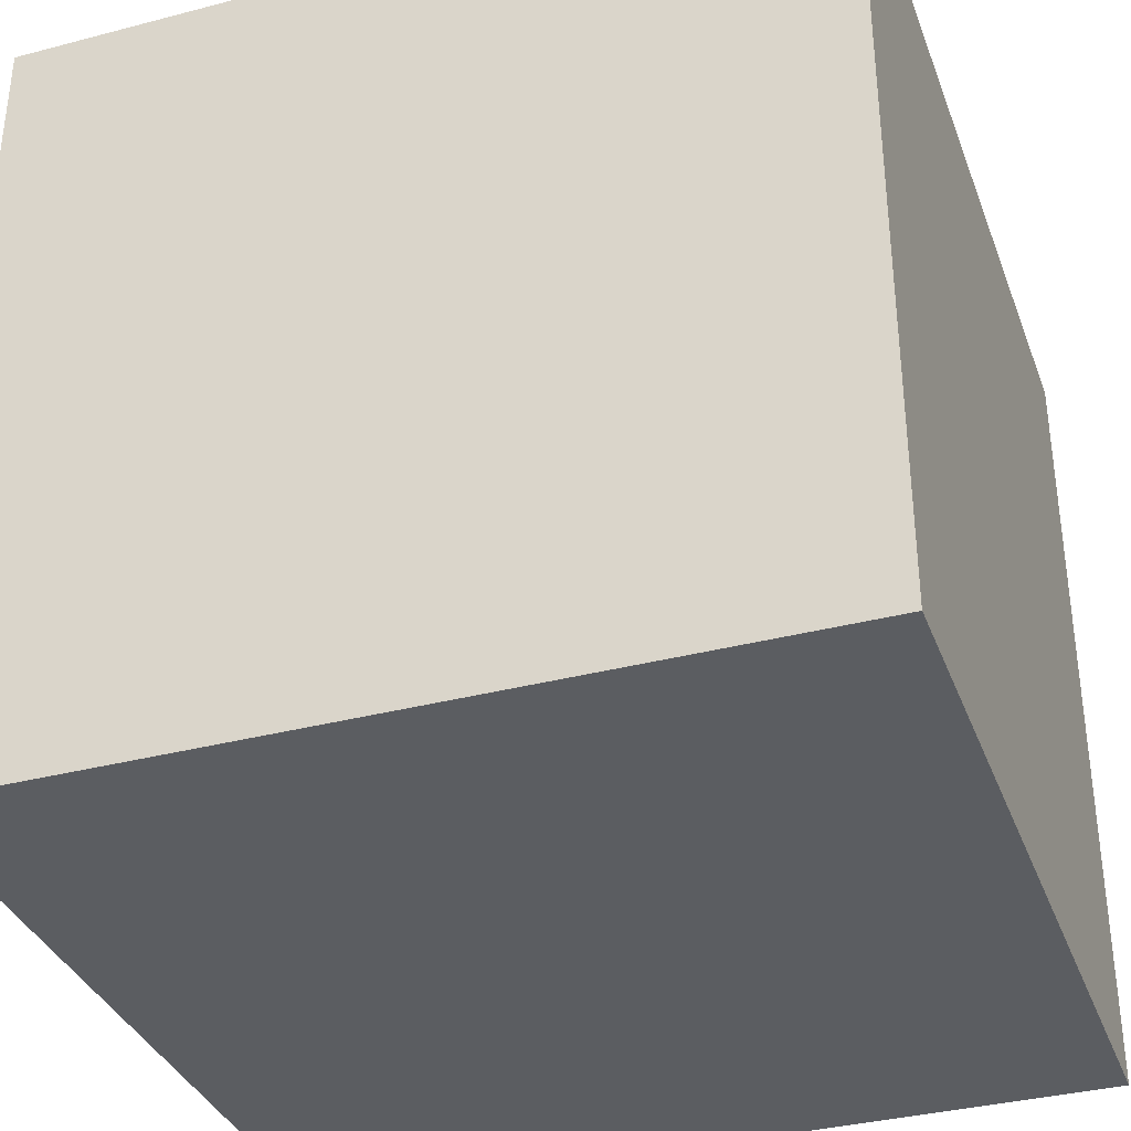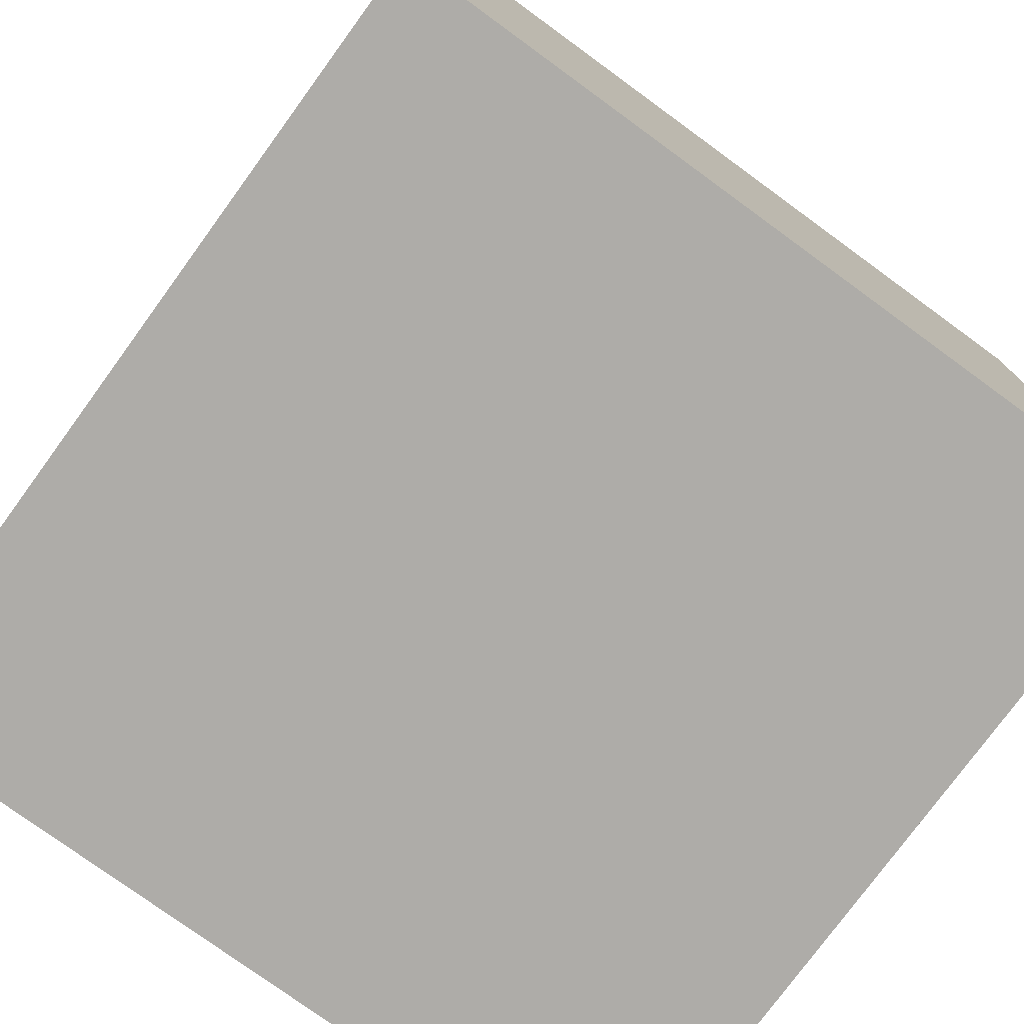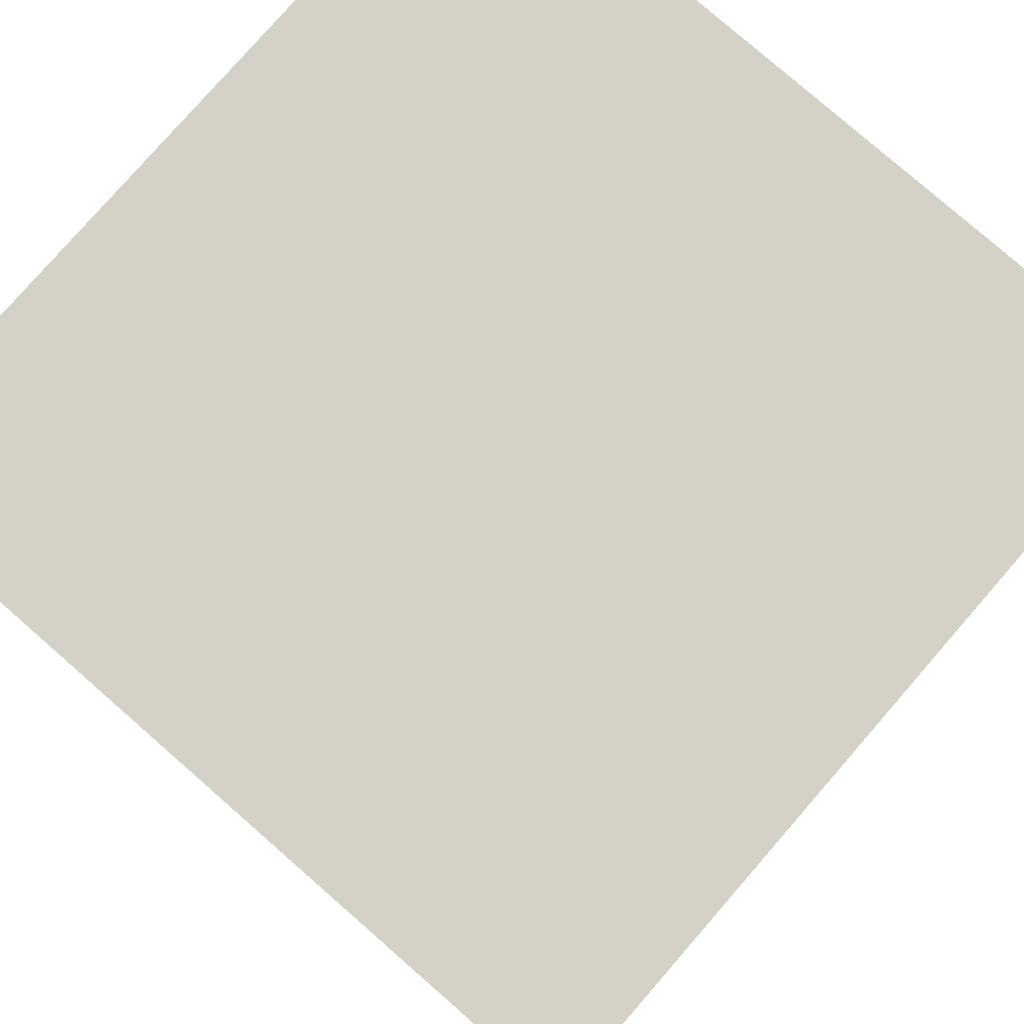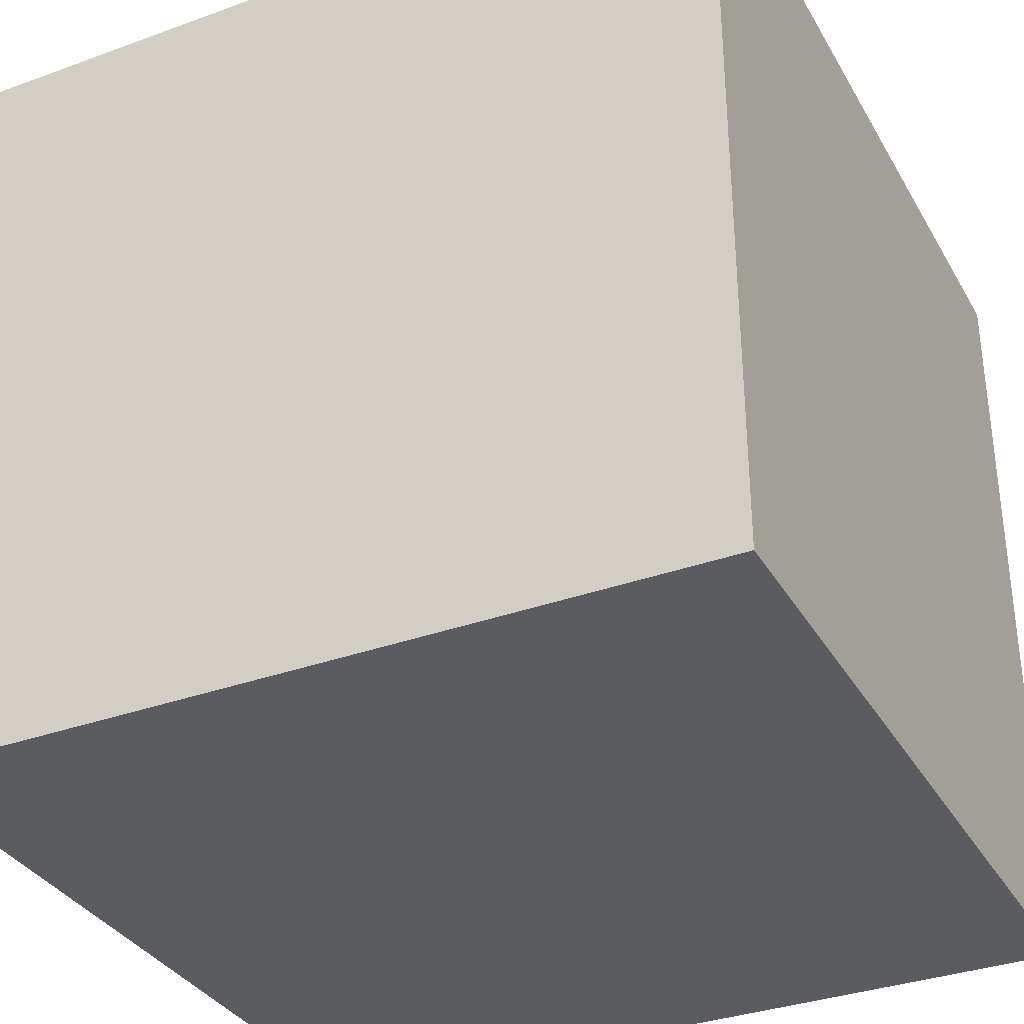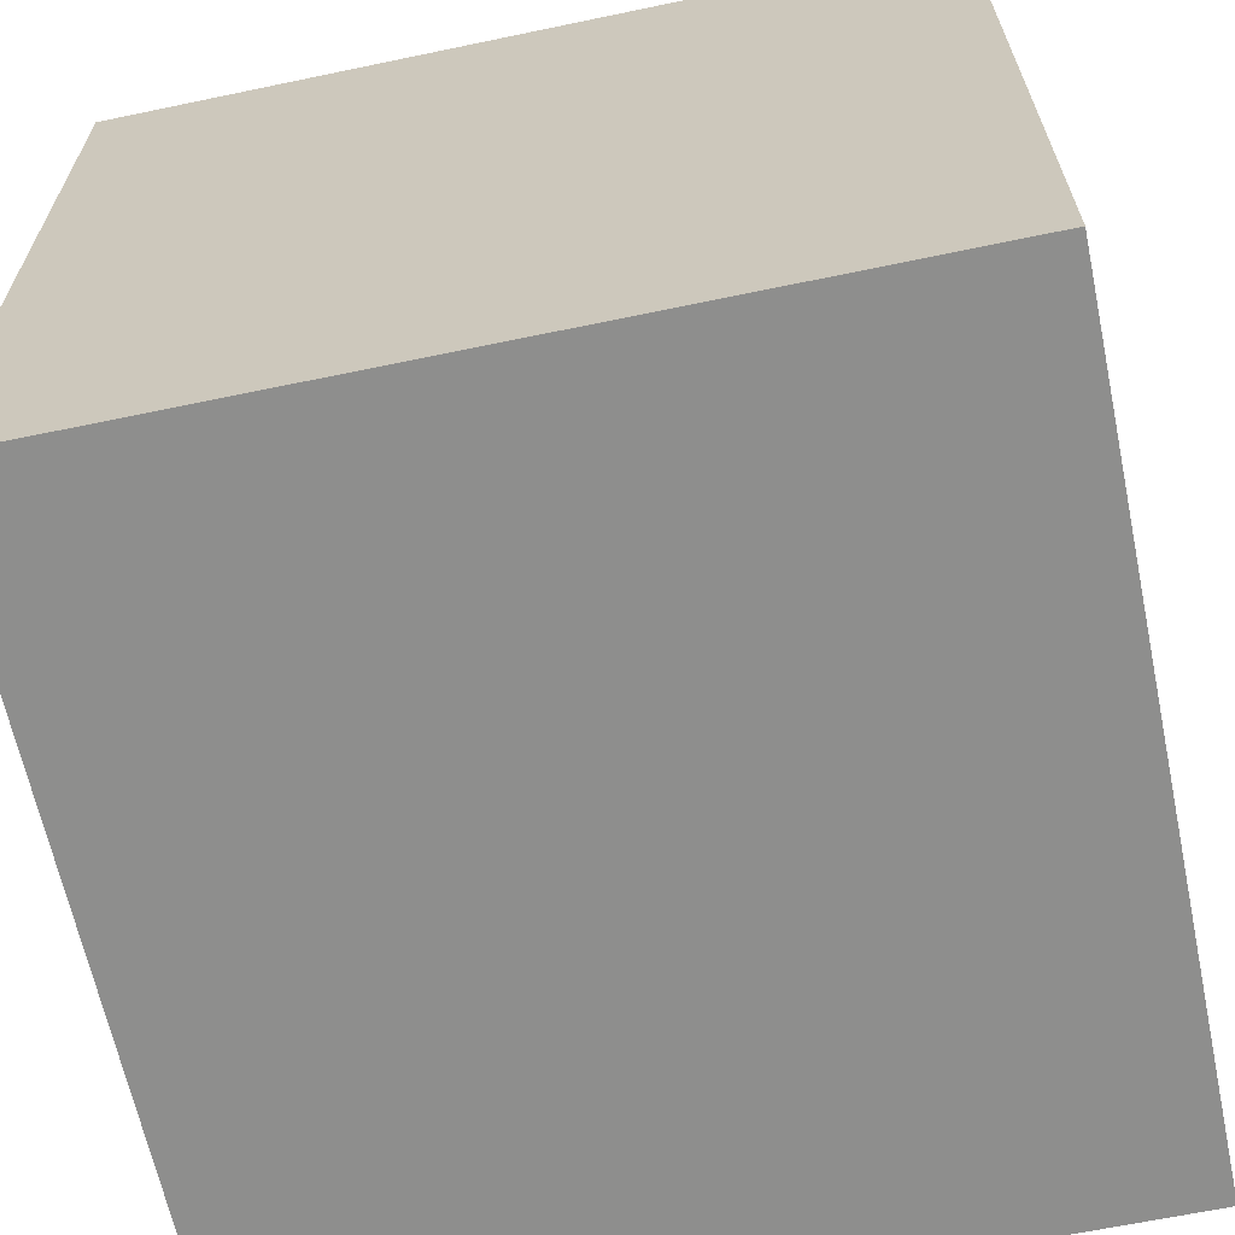
<metadata>
{"format":"obj","ext":"obj","renderer":"f3d","projection":"perspective","resolution":1024,"background":"white","views":[{"elev":-35.4,"azim":-160.9,"up":"+Z"},{"elev":-77.0,"azim":53.9,"up":"+Z"},{"elev":79.6,"azim":41.1,"up":"+Z"},{"elev":-34.3,"azim":26.1,"up":"+Z"},{"elev":-64.8,"azim":101.9,"up":"+Z"}]}
</metadata>
<code>
v 1 -1 -1
v 1 -1 1
v -1 -1 1
v -1 -1 -1
v 1 1 -1
v 1 1 1
v -1 1 1
v -1 1 -1
f 2 4 1
f 8 6 5
f 5 2 1
f 6 3 2
f 3 8 4
f 1 8 5
f 2 3 4
f 8 7 6
f 5 6 2
f 6 7 3
f 3 7 8
f 1 4 8

</code>
